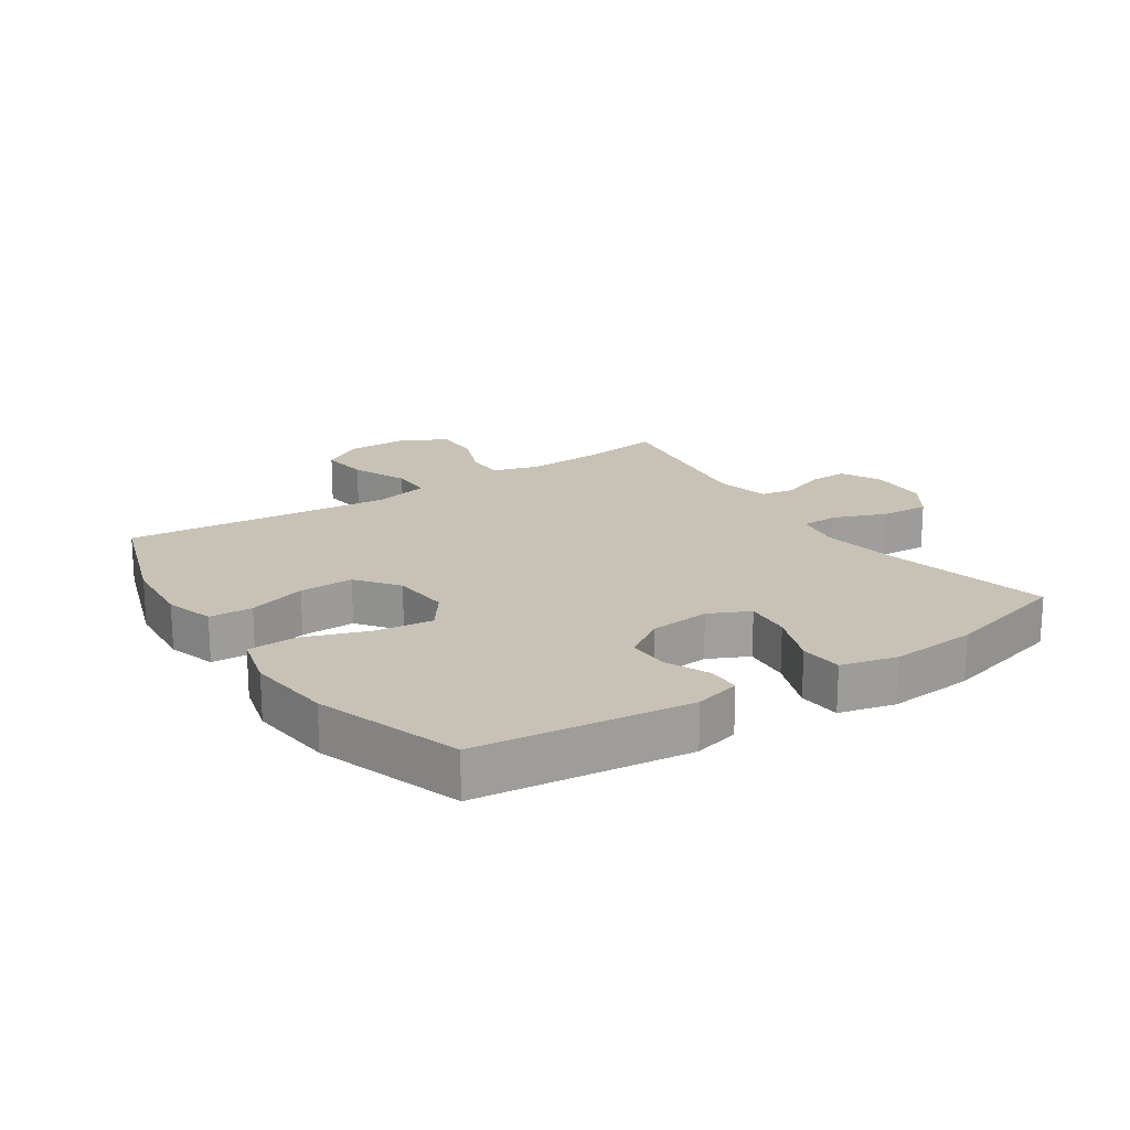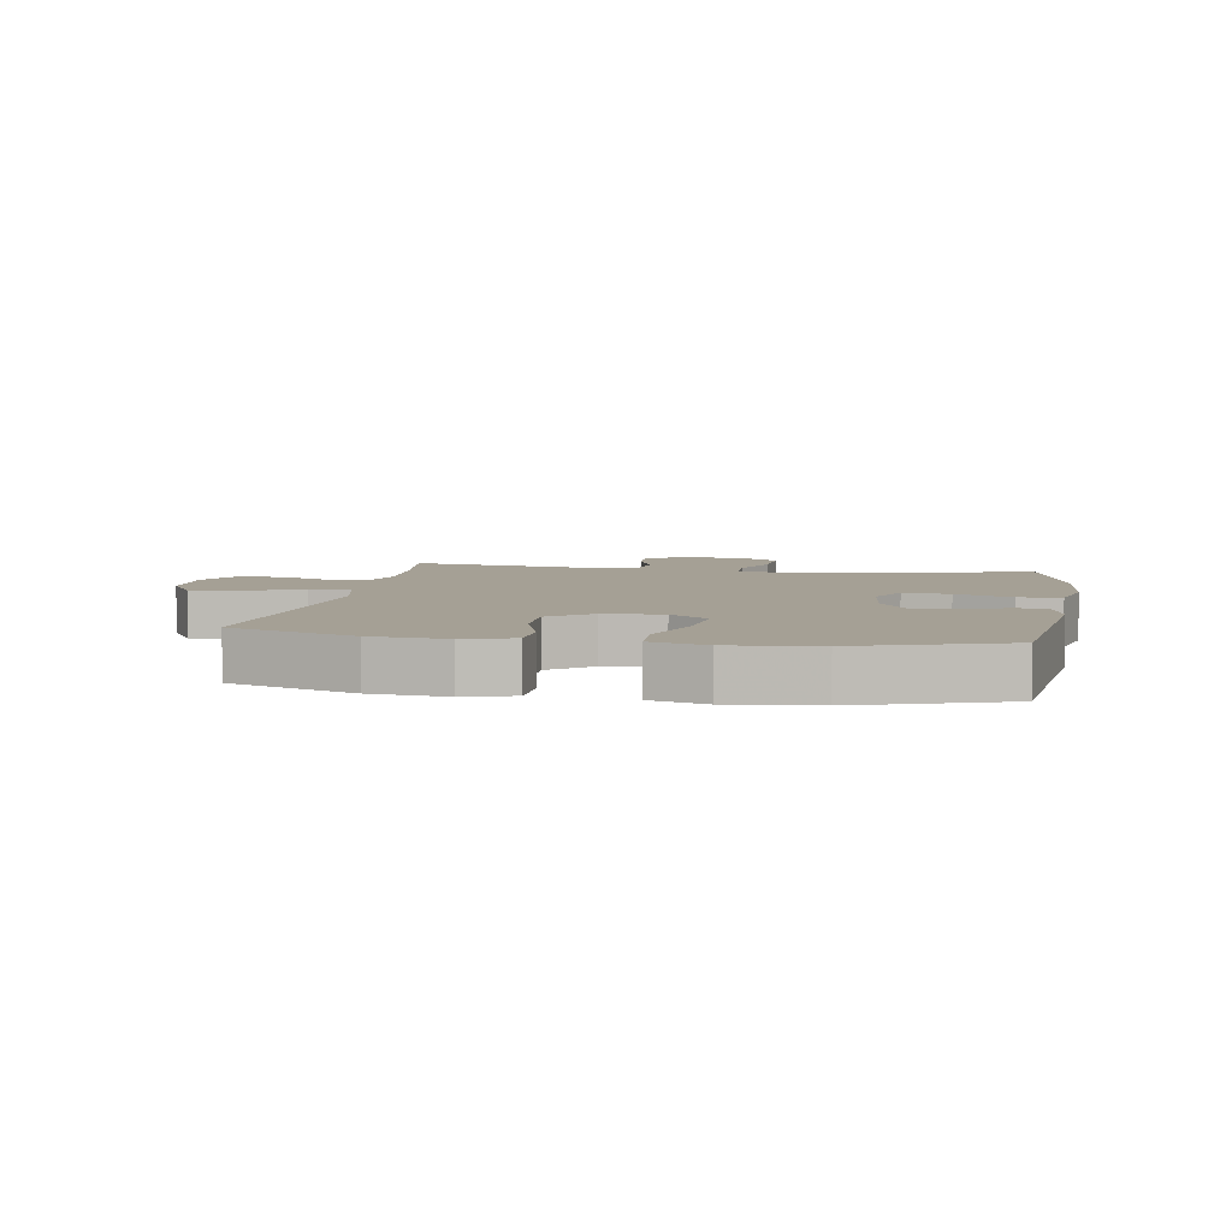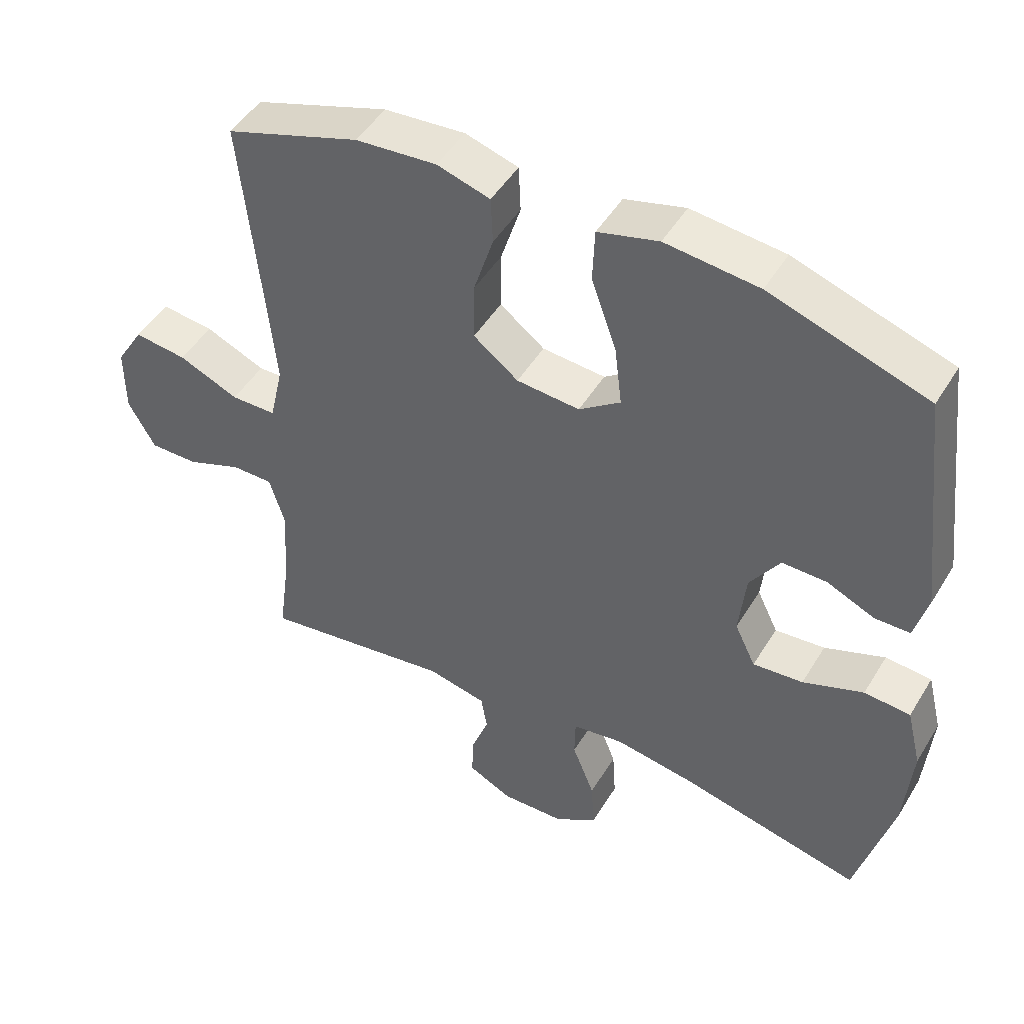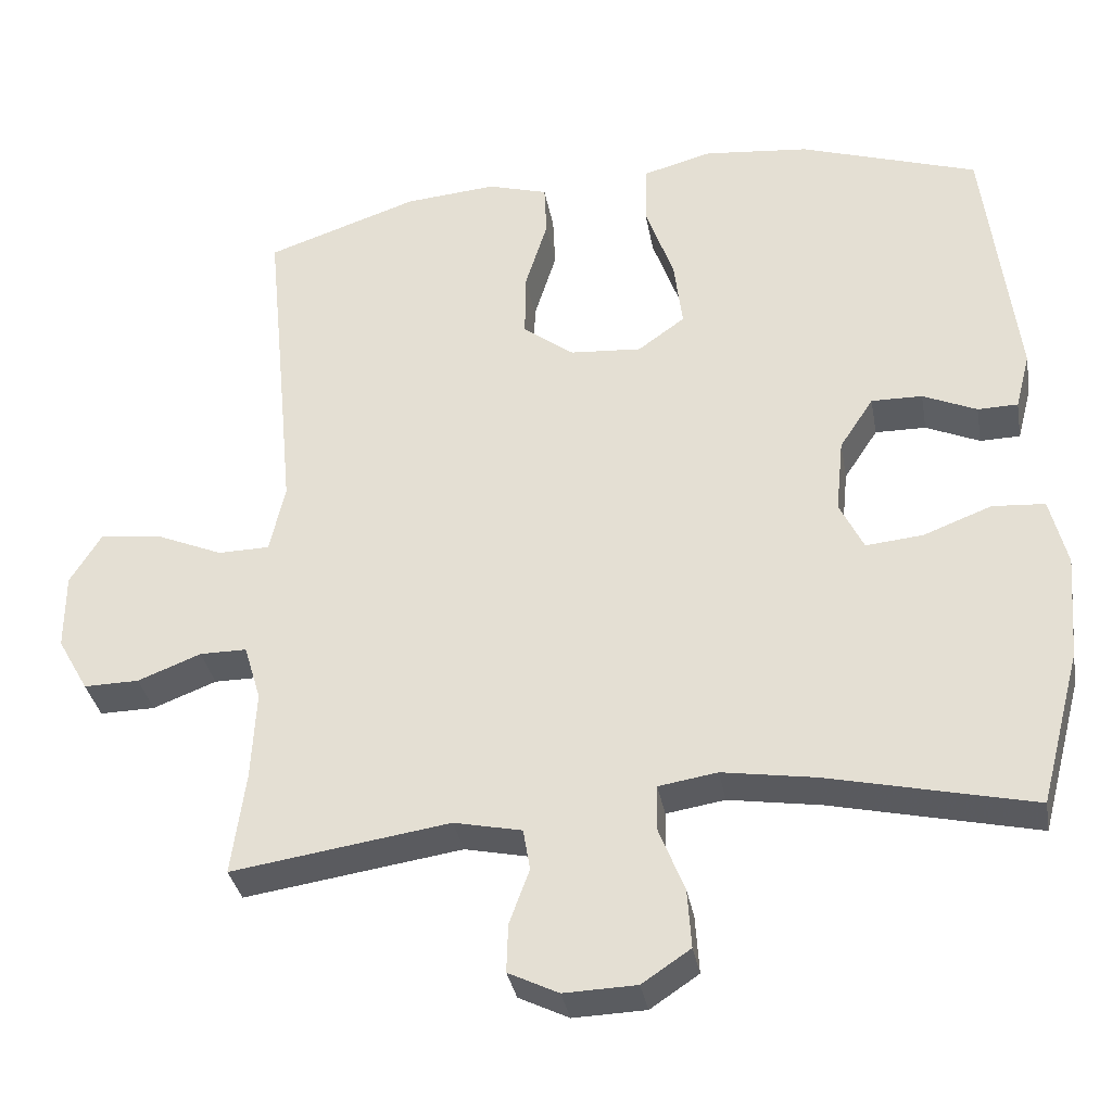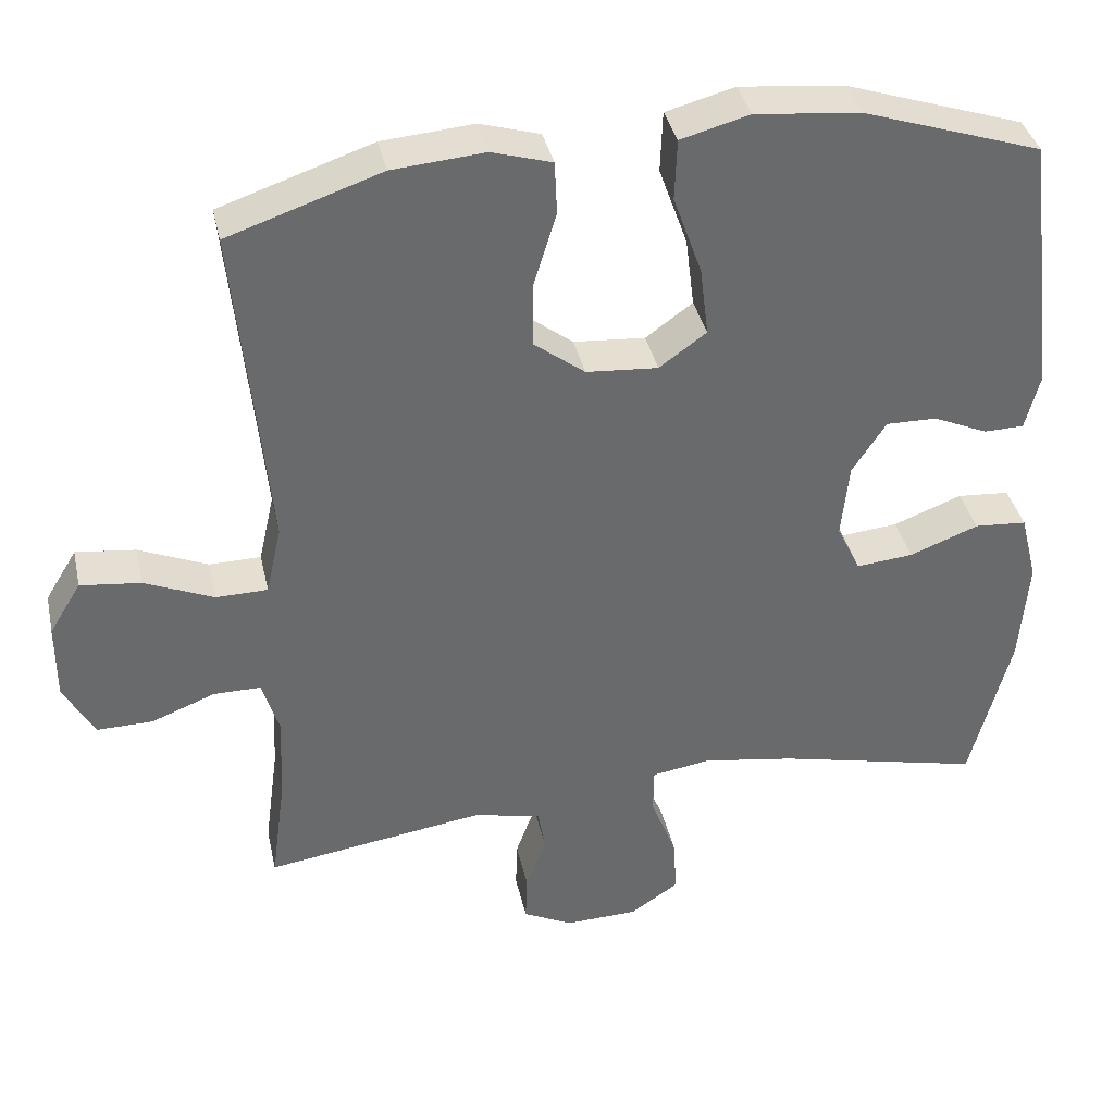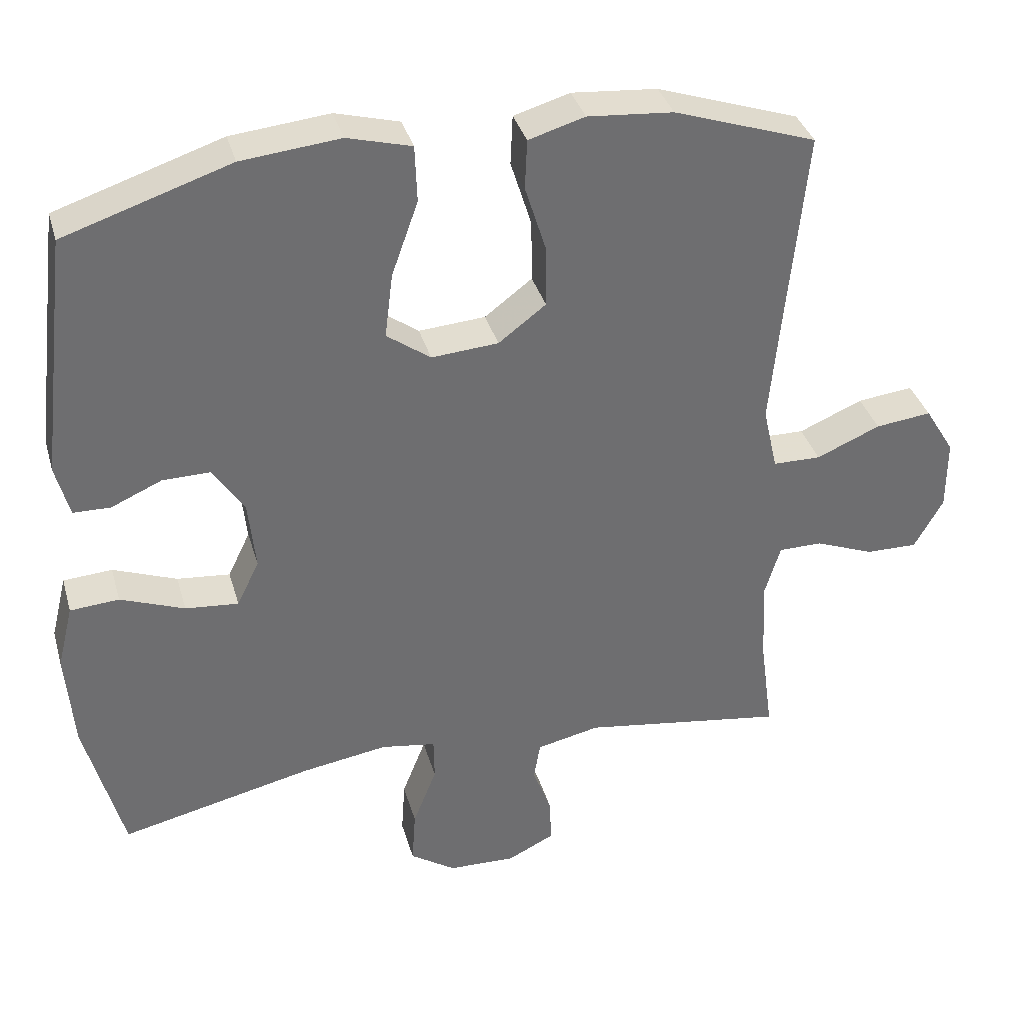
<metadata>
{"format":"obj","ext":"obj","renderer":"f3d","projection":"perspective","resolution":1024,"background":"white","views":[{"elev":19.0,"azim":56.2,"up":"+Y"},{"elev":5.9,"azim":9.7,"up":"+Y"},{"elev":48.0,"azim":30.0,"up":"+Z"},{"elev":-34.2,"azim":10.1,"up":"+Z"},{"elev":37.5,"azim":-12.3,"up":"+Z"},{"elev":35.9,"azim":164.6,"up":"+Z"}]}
</metadata>
<code>
v -0.5 0.07 0.5
v -0.302 0.07 0.567
v -0.183 0.07 0.577
v -0.105 0.07 0.554
v -0.102 0.07 0.485
v -0.131 0.07 0.392
v -0.132 0.07 0.306
v -0.066 0.07 0.256
v 0.027 0.07 0.249
v 0.088 0.07 0.293
v 0.077 0.07 0.383
v 0.04 0.07 0.487
v 0.043 0.07 0.566
v 0.132 0.07 0.59
v 0.269 0.07 0.576
v 0.5 0.07 0.5
v 0.541 0.07 0.161
v 0.522 0.07 0.088
v 0.47 0.07 0.087
v 0.4 0.07 0.118
v 0.334 0.07 0.119
v 0.29 0.07 0.052
v 0.28 0.07 -0.045
v 0.311 0.07 -0.109
v 0.385 0.07 -0.102
v 0.474 0.07 -0.068
v 0.542 0.07 -0.073
v 0.564 0.07 -0.162
v 0.553 0.07 -0.299
v 0.5 0.07 -0.5
v 0.233 0.07 -0.439
v 0.113 0.07 -0.42
v 0.037 0.07 -0.432
v 0.036 0.07 -0.492
v 0.069 0.07 -0.576
v 0.074 0.07 -0.652
v 0.011 0.07 -0.694
v -0.083 0.07 -0.697
v -0.148 0.07 -0.665
v -0.146 0.07 -0.602
v -0.12 0.07 -0.531
v -0.129 0.07 -0.477
v -0.217 0.07 -0.458
v -0.5 0.07 -0.5
v -0.482 0.07 -0.366
v -0.476 0.07 -0.249
v -0.498 0.07 -0.176
v -0.559 0.07 -0.176
v -0.641 0.07 -0.208
v -0.713 0.07 -0.209
v -0.753 0.07 -0.138
v -0.753 0.07 -0.038
v -0.712 0.07 0.029
v -0.634 0.07 0.02
v -0.545 0.07 -0.018
v -0.478 0.07 -0.017
v -0.458 0.07 0.072
v -0.471 0.07 0.209
v -0.5 0 0.5
v -0.302 0 0.567
v -0.183 0 0.577
v -0.105 0 0.554
v -0.102 0 0.485
v -0.131 0 0.392
v -0.132 0 0.306
v -0.066 0 0.256
v 0.027 0 0.249
v 0.088 0 0.293
v 0.077 0 0.383
v 0.04 0 0.487
v 0.043 0 0.566
v 0.132 0 0.59
v 0.269 0 0.576
v 0.5 0 0.5
v 0.541 0 0.161
v 0.522 0 0.088
v 0.47 0 0.087
v 0.4 0 0.118
v 0.334 0 0.119
v 0.29 0 0.052
v 0.28 0 -0.045
v 0.311 0 -0.109
v 0.385 0 -0.102
v 0.474 0 -0.068
v 0.542 0 -0.073
v 0.564 0 -0.162
v 0.553 0 -0.299
v 0.5 0 -0.5
v 0.233 0 -0.439
v 0.113 0 -0.42
v 0.037 0 -0.432
v 0.036 0 -0.492
v 0.069 0 -0.576
v 0.074 0 -0.652
v 0.011 0 -0.694
v -0.083 0 -0.697
v -0.148 0 -0.665
v -0.146 0 -0.602
v -0.12 0 -0.531
v -0.129 0 -0.477
v -0.217 0 -0.458
v -0.5 0 -0.5
v -0.482 0 -0.366
v -0.476 0 -0.249
v -0.498 0 -0.176
v -0.559 0 -0.176
v -0.641 0 -0.208
v -0.713 0 -0.209
v -0.753 0 -0.138
v -0.753 0 -0.038
v -0.712 0 0.029
v -0.634 0 0.02
v -0.545 0 -0.018
v -0.478 0 -0.017
v -0.458 0 0.072
v -0.471 0 0.209
f 52 53 54 55
f 52 55 56
f 51 52 56
f 48 49 50 51
f 47 48 51 56
f 46 47 56 57
f 43 44 45
f 42 43 45 46
f 38 39 40 41
f 38 41 42
f 37 38 42
f 34 35 36 37
f 33 34 37 42
f 28 29 30 31
f 28 31 32
f 25 26 27 28
f 24 25 28 32
f 23 24 32 33
f 17 18 19 20
f 17 20 21
f 16 17 21
f 15 16 21 22
f 11 12 13 14
f 10 11 14 15
f 3 4 5 6
f 3 6 7
f 58 1 2 3
f 57 58 3 7
f 10 15 22 23
f 9 10 23 33
f 8 9 33 42
f 42 46 57
f 7 8 42 57
f 113 112 111 110
f 114 113 110
f 114 110 109
f 109 108 107 106
f 114 109 106 105
f 115 114 105 104
f 103 102 101
f 104 103 101 100
f 99 98 97 96
f 100 99 96
f 100 96 95
f 95 94 93 92
f 100 95 92 91
f 89 88 87 86
f 90 89 86
f 86 85 84 83
f 90 86 83 82
f 91 90 82 81
f 78 77 76 75
f 79 78 75
f 79 75 74
f 80 79 74 73
f 72 71 70 69
f 73 72 69 68
f 64 63 62 61
f 65 64 61
f 61 60 59 116
f 65 61 116 115
f 81 80 73 68
f 91 81 68 67
f 100 91 67 66
f 115 104 100
f 115 100 66 65
f 1 59 60 2
f 2 60 61 3
f 3 61 62 4
f 4 62 63 5
f 5 63 64 6
f 6 64 65 7
f 7 65 66 8
f 8 66 67 9
f 9 67 68 10
f 10 68 69 11
f 11 69 70 12
f 12 70 71 13
f 13 71 72 14
f 14 72 73 15
f 15 73 74 16
f 16 74 75 17
f 17 75 76 18
f 18 76 77 19
f 19 77 78 20
f 20 78 79 21
f 21 79 80 22
f 22 80 81 23
f 23 81 82 24
f 24 82 83 25
f 25 83 84 26
f 26 84 85 27
f 27 85 86 28
f 28 86 87 29
f 29 87 88 30
f 30 88 89 31
f 31 89 90 32
f 32 90 91 33
f 33 91 92 34
f 34 92 93 35
f 35 93 94 36
f 36 94 95 37
f 37 95 96 38
f 38 96 97 39
f 39 97 98 40
f 40 98 99 41
f 41 99 100 42
f 42 100 101 43
f 43 101 102 44
f 44 102 103 45
f 45 103 104 46
f 46 104 105 47
f 47 105 106 48
f 48 106 107 49
f 49 107 108 50
f 50 108 109 51
f 51 109 110 52
f 52 110 111 53
f 53 111 112 54
f 54 112 113 55
f 55 113 114 56
f 56 114 115 57
f 57 115 116 58
f 58 116 59 1

</code>
